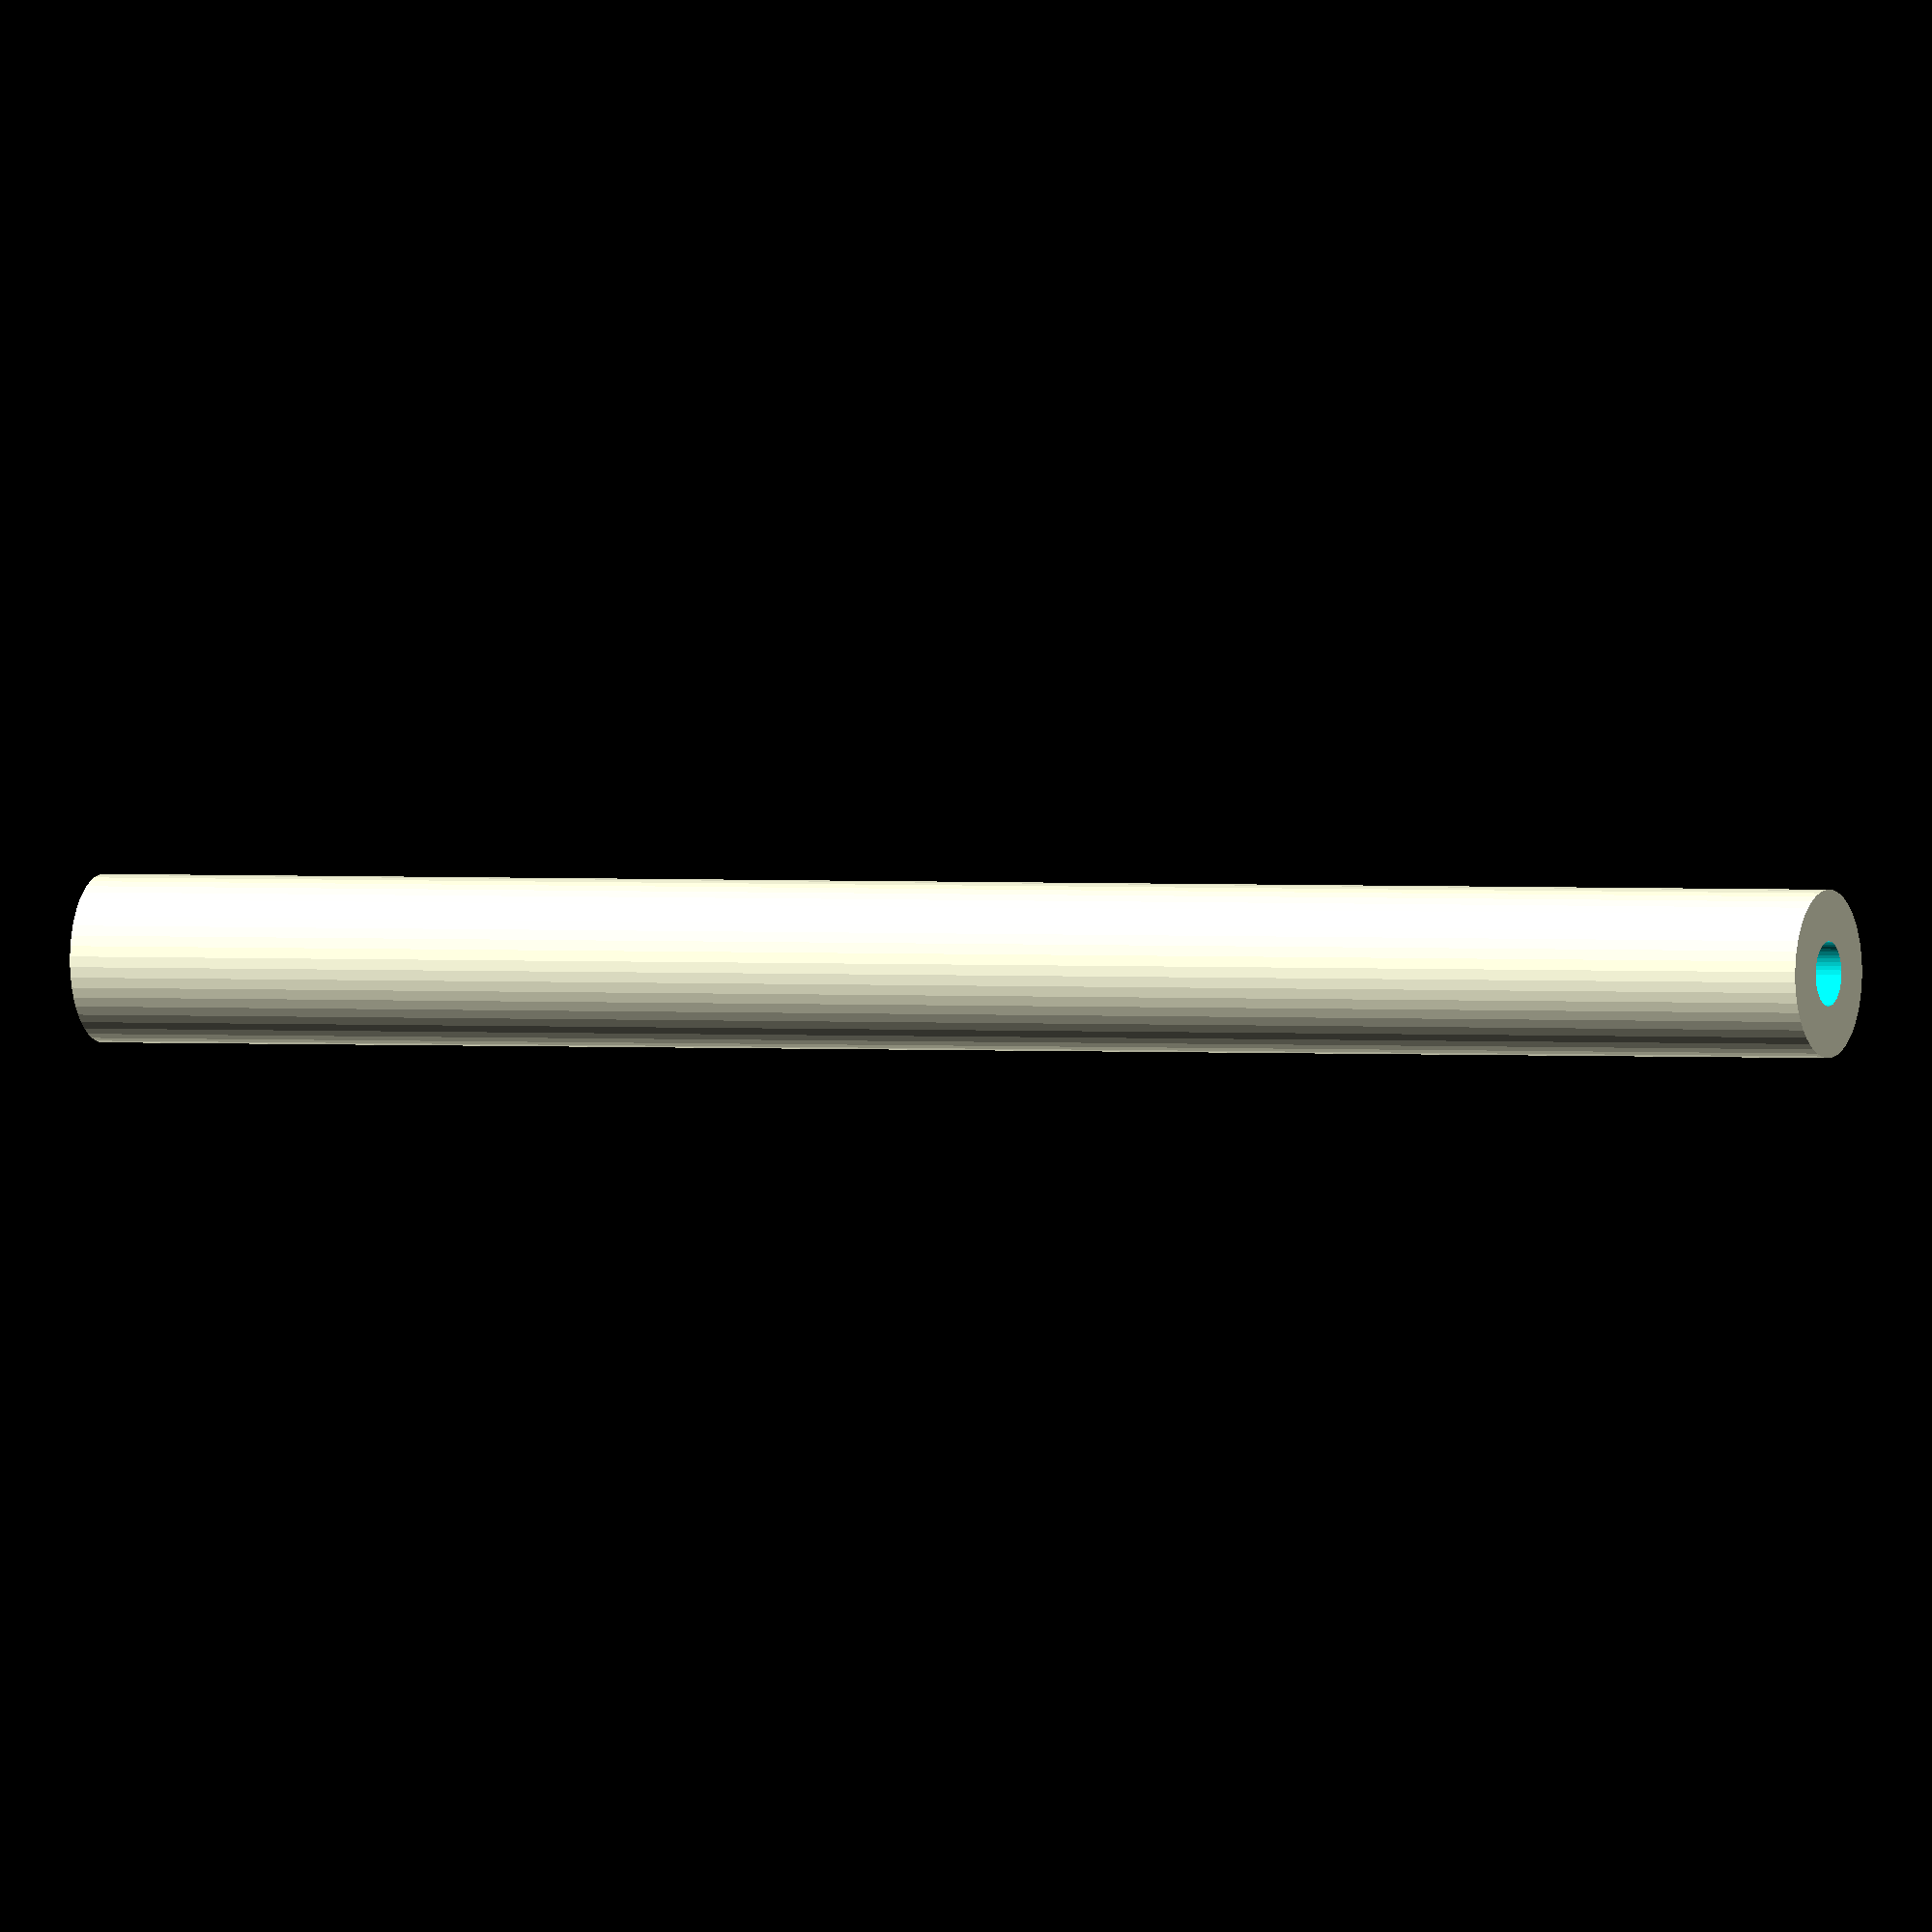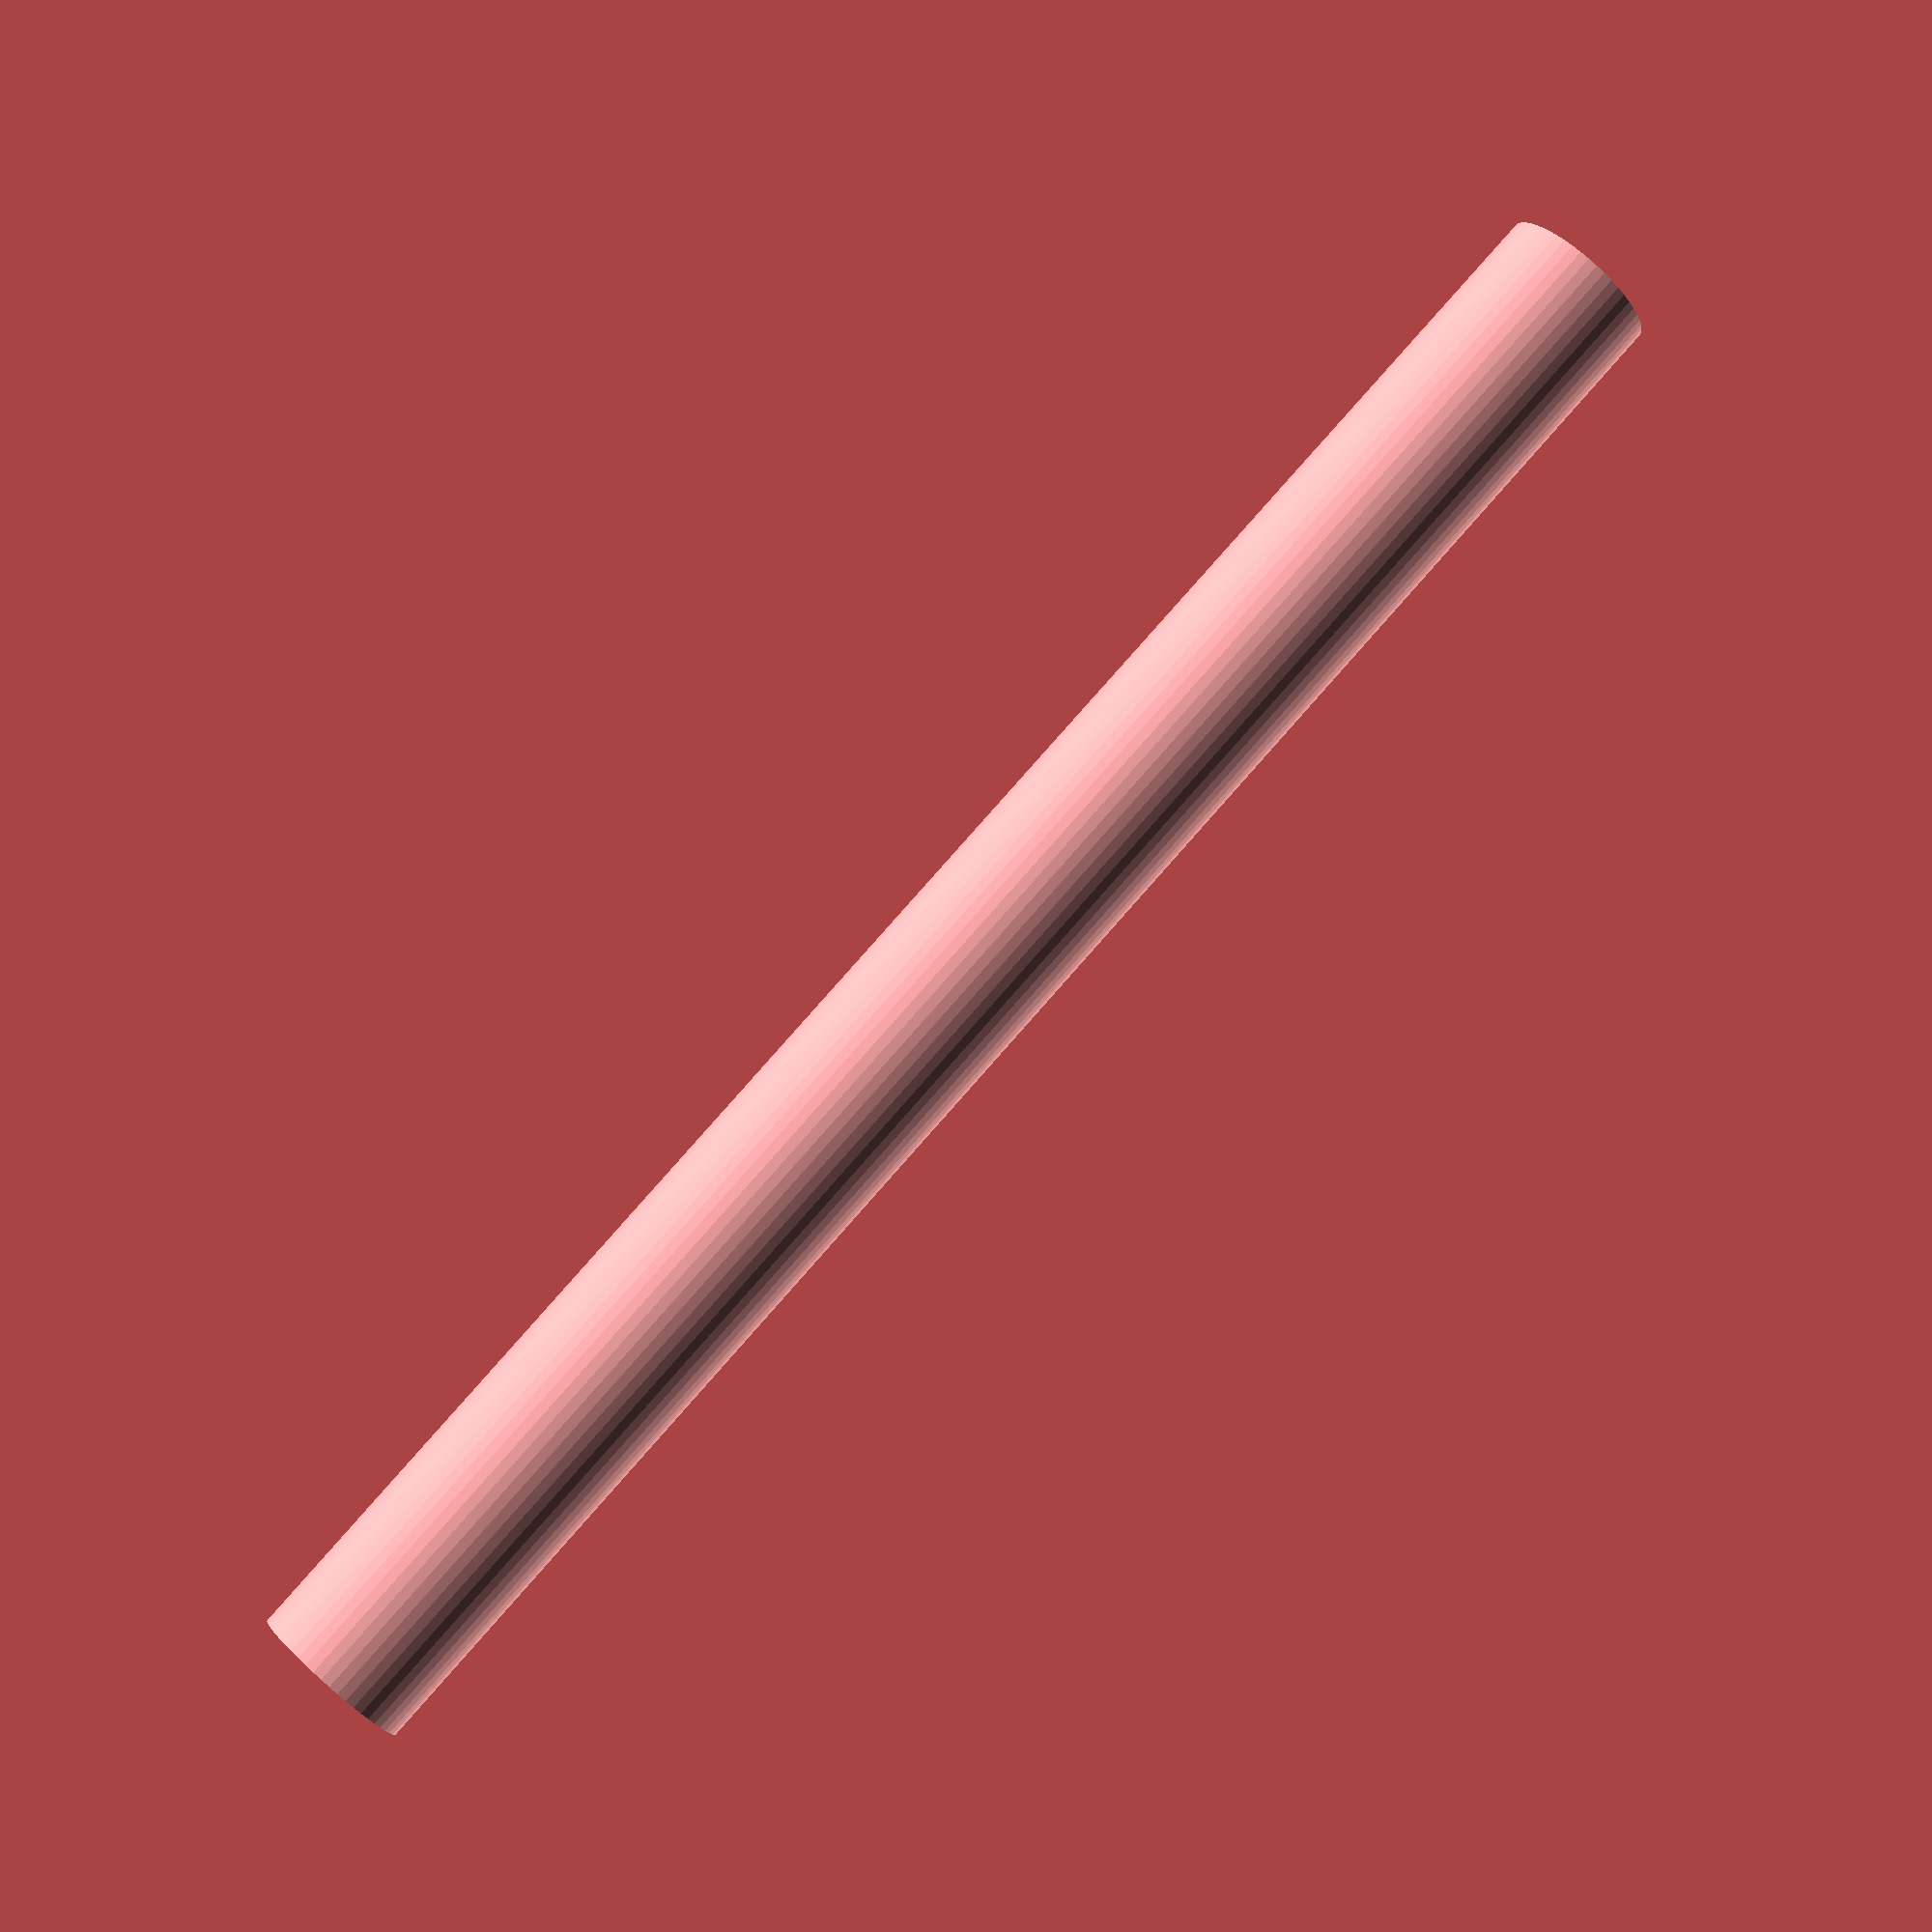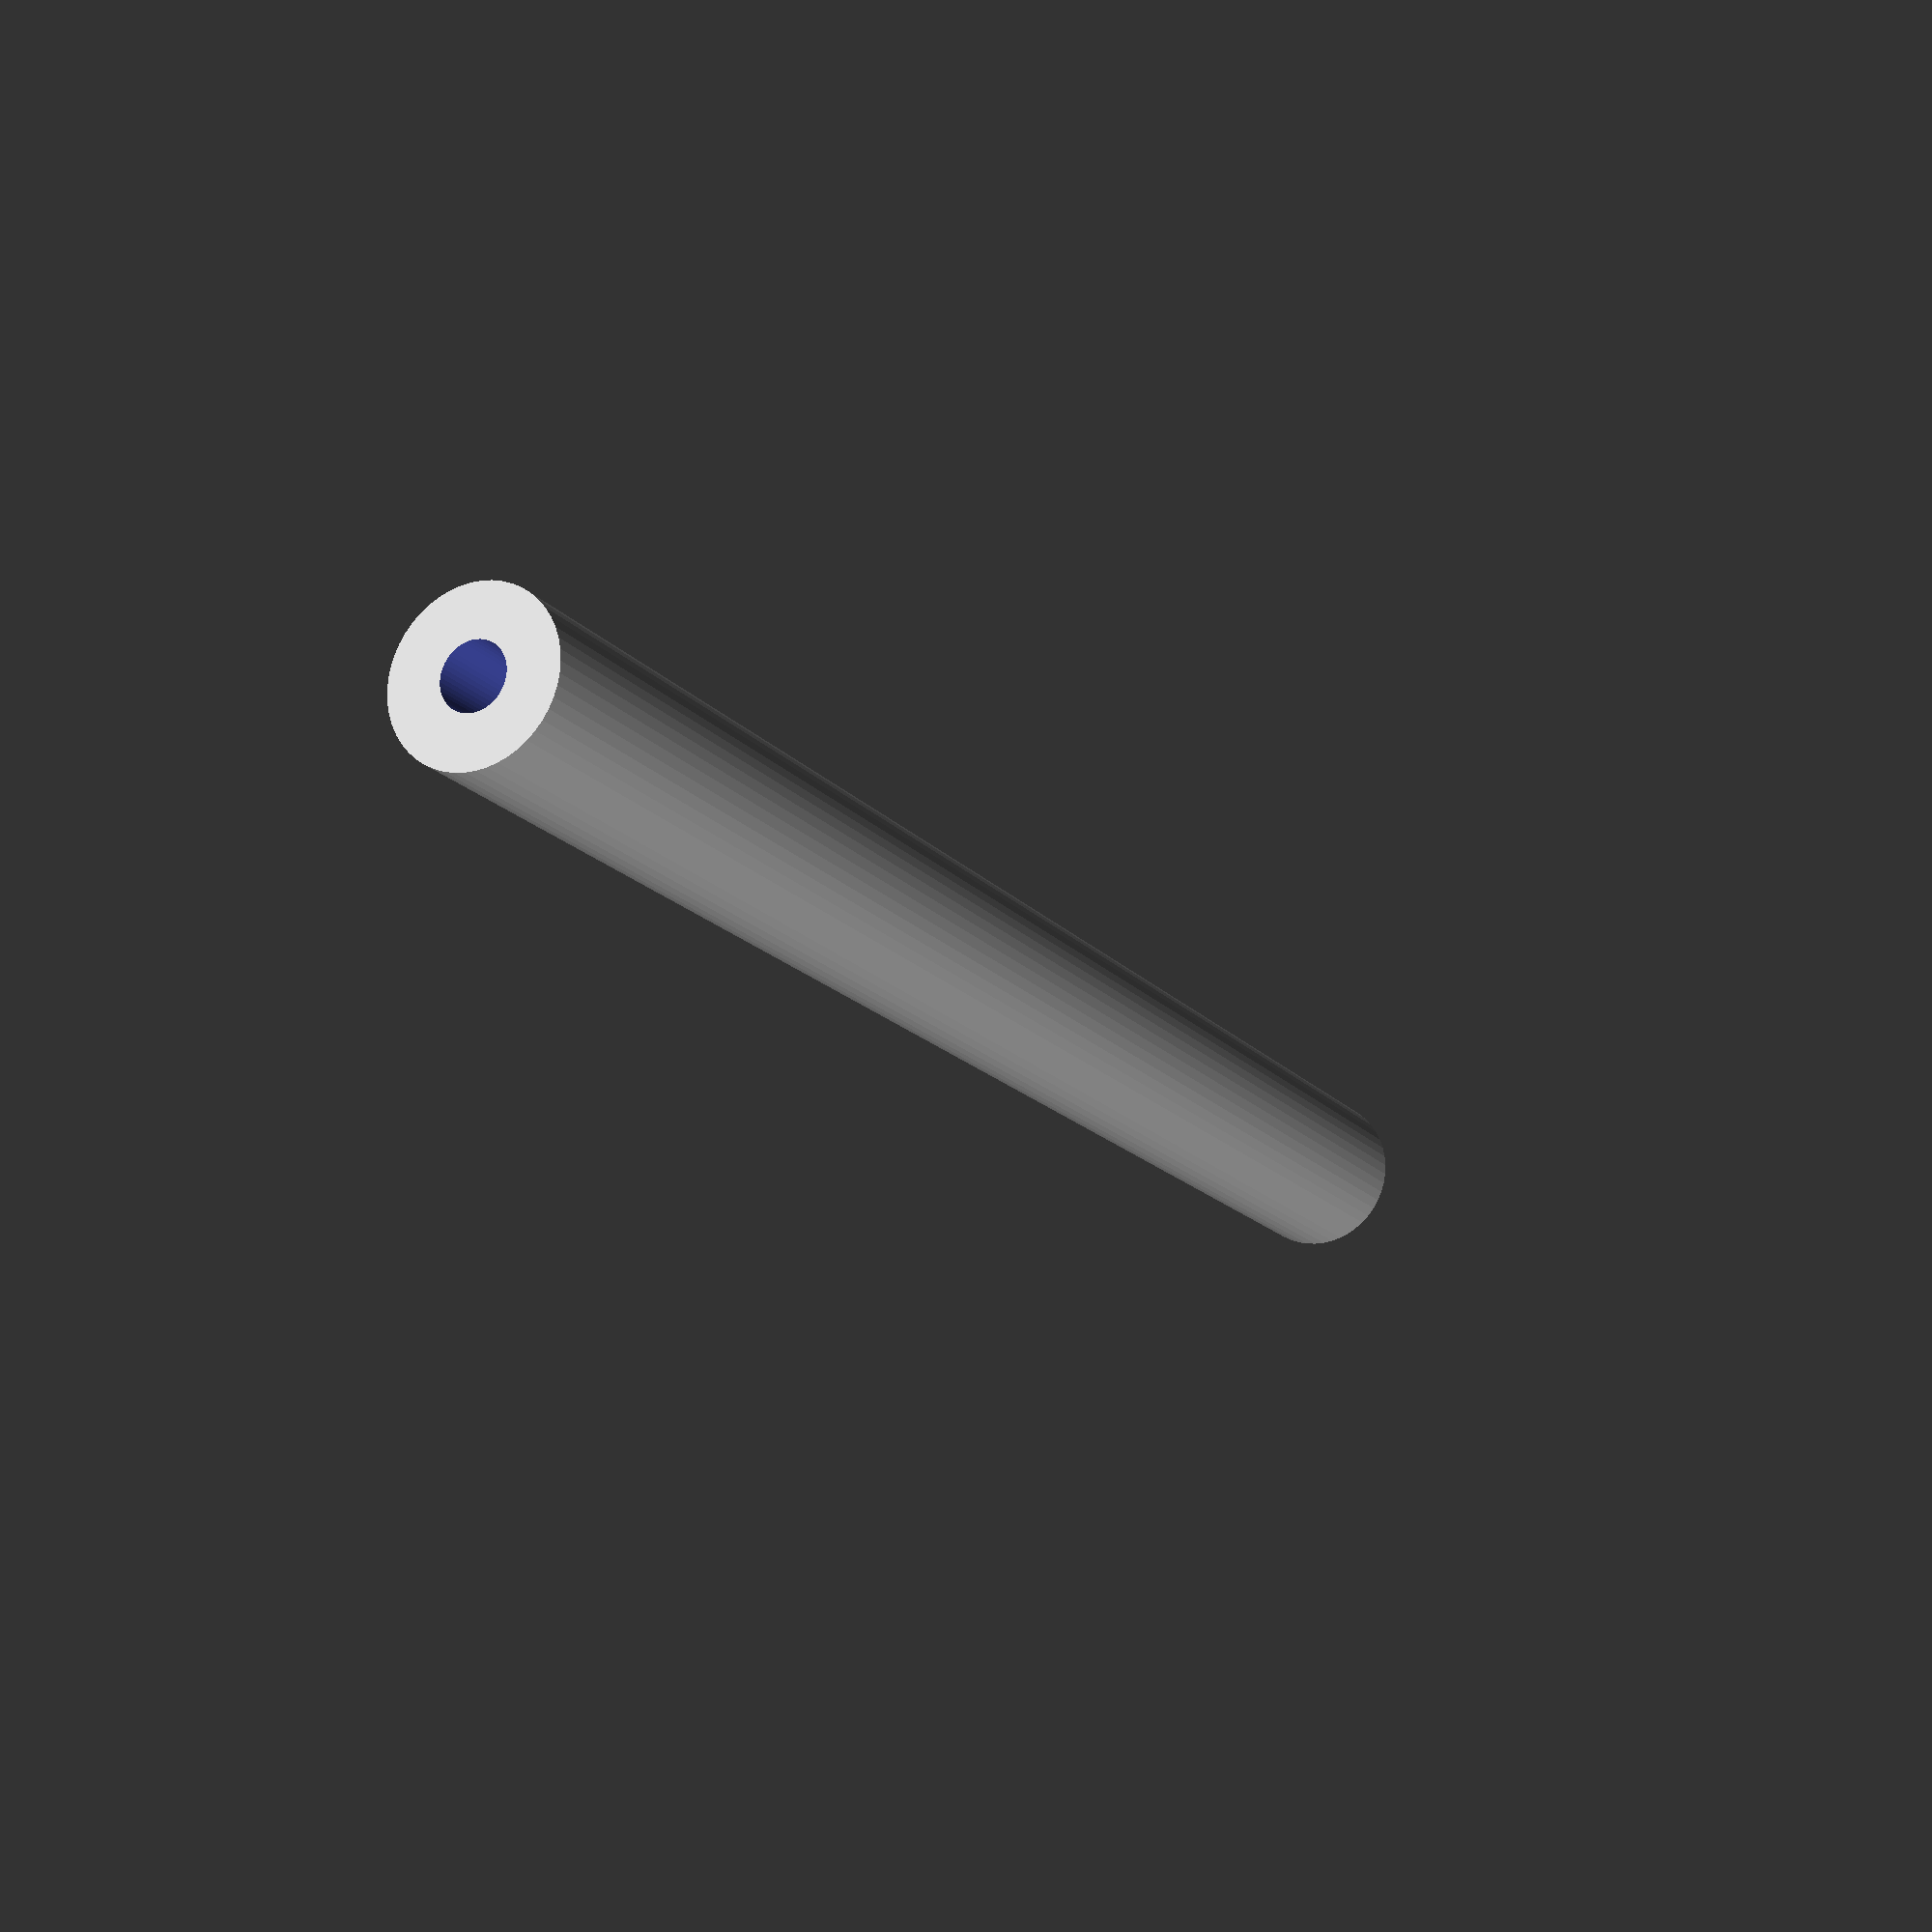
<openscad>
$fn = 50;


difference() {
	union() {
		translate(v = [0, 0, -39.0000000000]) {
			cylinder(h = 78, r = 3.5000000000);
		}
	}
	union() {
		translate(v = [0, 0, -100.0000000000]) {
			cylinder(h = 200, r = 1.3500000000);
		}
	}
}
</openscad>
<views>
elev=358.8 azim=141.8 roll=113.4 proj=o view=solid
elev=277.3 azim=69.2 roll=41.5 proj=p view=wireframe
elev=196.6 azim=122.5 roll=334.1 proj=p view=wireframe
</views>
